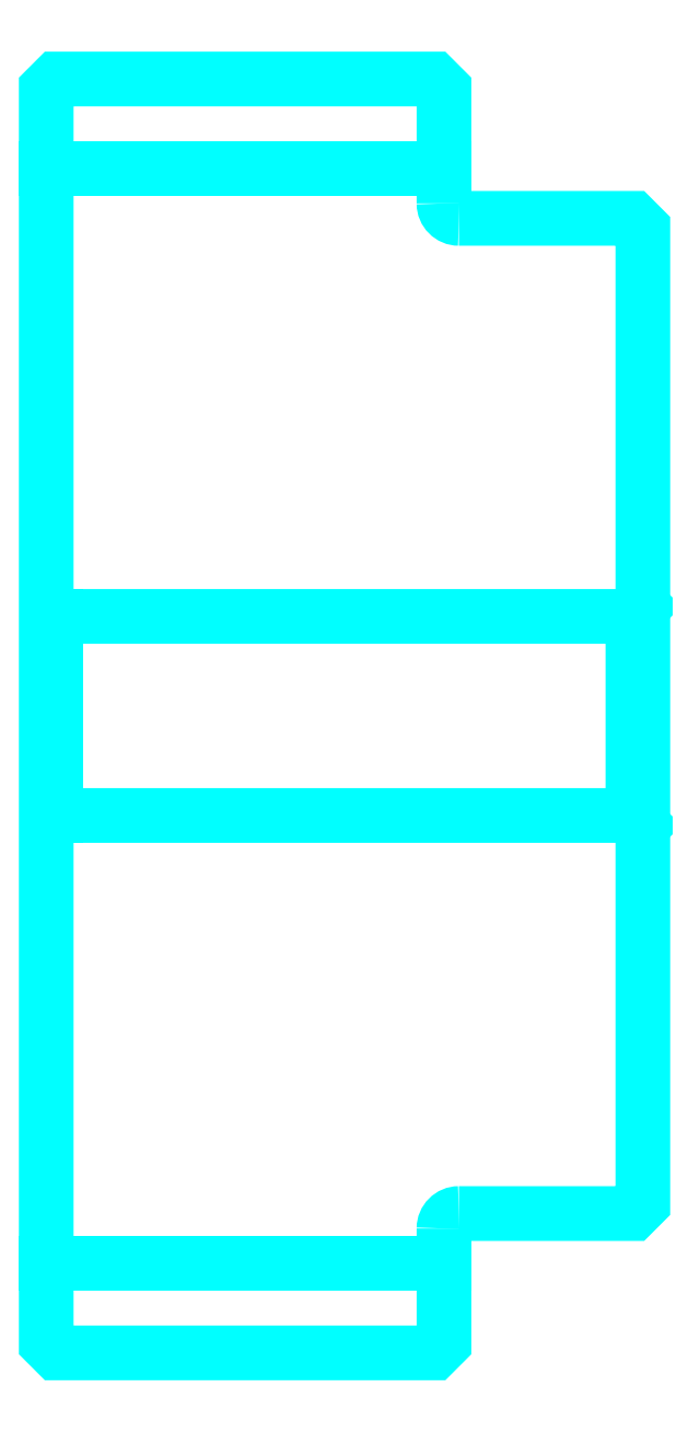
<metadata>
{"format":"dxf","ext":"dxf","renderer":"ezdxf+matplotlib","layout":"modelspace","background":"white","min_lineweight":24,"dpi":150}
</metadata>
<code>
0
SECTION
2
ENTITIES
0
LINE
8
0
10
281.7
20
338.5
30
0
11
321.7
21
338.5
31
0
0
LINE
8
0
10
281.7
20
228.5
30
0
11
321.7
21
228.5
31
0
0
LINE
8
0
10
340.7
20
273.5
30
0
11
341.7
21
272.5
31
0
0
LINE
8
0
10
340.7
20
293.5
30
0
11
341.7
21
294.5
31
0
0
LINE
8
0
10
282.7
20
293.5
30
0
11
282.7
21
273.5
31
0
0
POLYLINE
8
0
66
1
10
0
20
0
30
0
70
2
0
VERTEX
8
0
10
281.7
20
272.5
30
0
70
0
0
VERTEX
8
0
10
282.7
20
273.5
30
0
70
0
0
VERTEX
8
0
10
340.7
20
273.5
30
0
70
0
0
VERTEX
8
0
10
340.7
20
293.5
30
0
70
0
0
VERTEX
8
0
10
282.7
20
293.5
30
0
70
0
0
VERTEX
8
0
10
281.7
20
294.5
30
0
70
0
0
SEQEND
8
0
0
ARC
8
0
10
323.2
20
335
30
0
40
1.5
50
180
51
270
0
ARC
8
0
10
323.2
20
232
30
0
40
1.5
50
90
51
180
0
POLYLINE
8
0
66
1
10
0
20
0
30
0
70
2
0
VERTEX
8
0
10
281.7
20
272.5
30
0
70
0
0
VERTEX
8
0
10
281.7
20
220.5
30
0
70
0
0
VERTEX
8
0
10
282.7
20
219.5
30
0
70
0
0
VERTEX
8
0
10
320.7
20
219.5
30
0
70
0
0
VERTEX
8
0
10
321.7
20
220.5
30
0
70
0
0
VERTEX
8
0
10
321.7
20
232
30
0
70
0
0
SEQEND
8
0
0
POLYLINE
8
0
66
1
10
0
20
0
30
0
70
2
0
VERTEX
8
0
10
323.2
20
233.5
30
0
70
0
0
VERTEX
8
0
10
340.7
20
233.5
30
0
70
0
0
VERTEX
8
0
10
341.7
20
234.5
30
0
70
0
0
VERTEX
8
0
10
341.7
20
332.5
30
0
70
0
0
VERTEX
8
0
10
340.7
20
333.5
30
0
70
0
0
VERTEX
8
0
10
323.2
20
333.5
30
0
70
0
0
SEQEND
8
0
0
POLYLINE
8
0
66
1
10
0
20
0
30
0
70
2
0
VERTEX
8
0
10
321.7
20
335
30
0
70
0
0
VERTEX
8
0
10
321.7
20
346.5
30
0
70
0
0
VERTEX
8
0
10
320.7
20
347.5
30
0
70
0
0
VERTEX
8
0
10
282.7
20
347.5
30
0
70
0
0
VERTEX
8
0
10
281.7
20
346.5
30
0
70
0
0
VERTEX
8
0
10
281.7
20
272.5
30
0
70
0
0
SEQEND
8
0
0
ENDSEC
0
EOF

</code>
